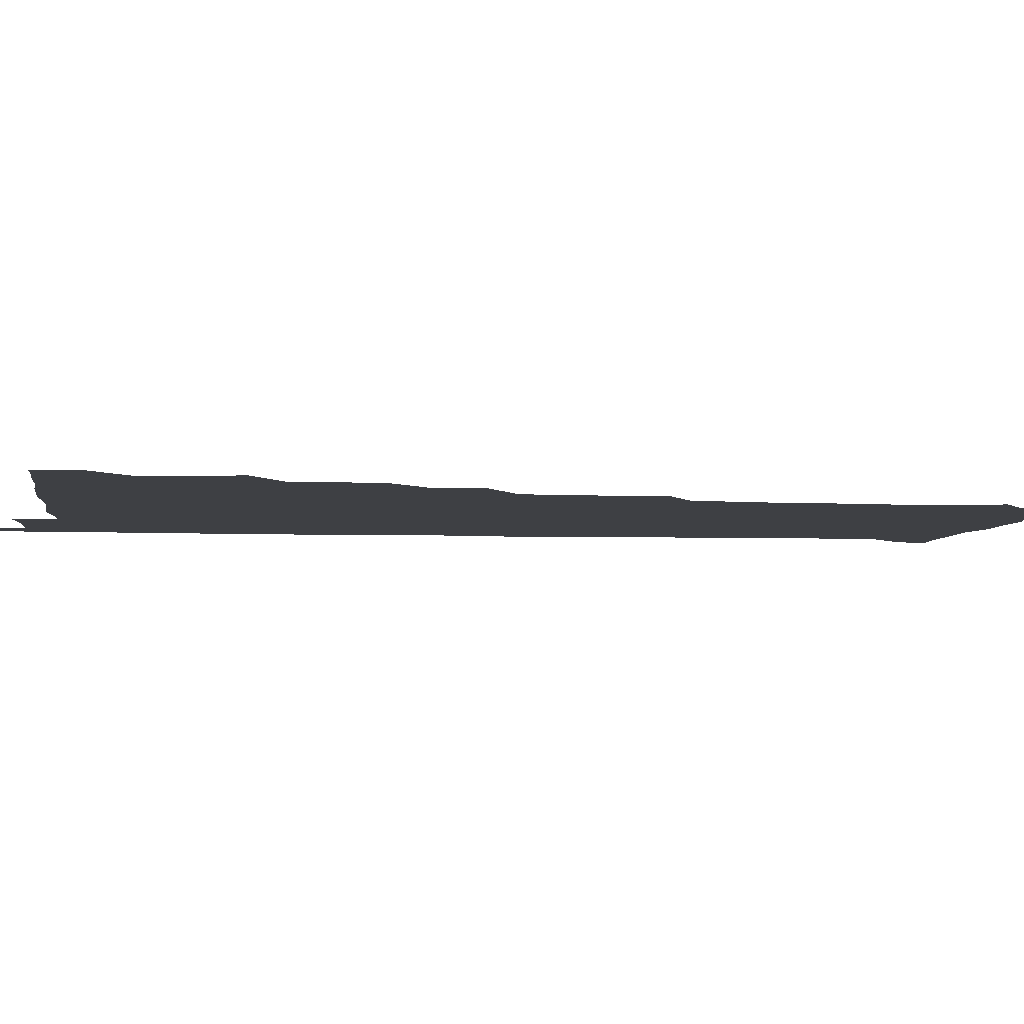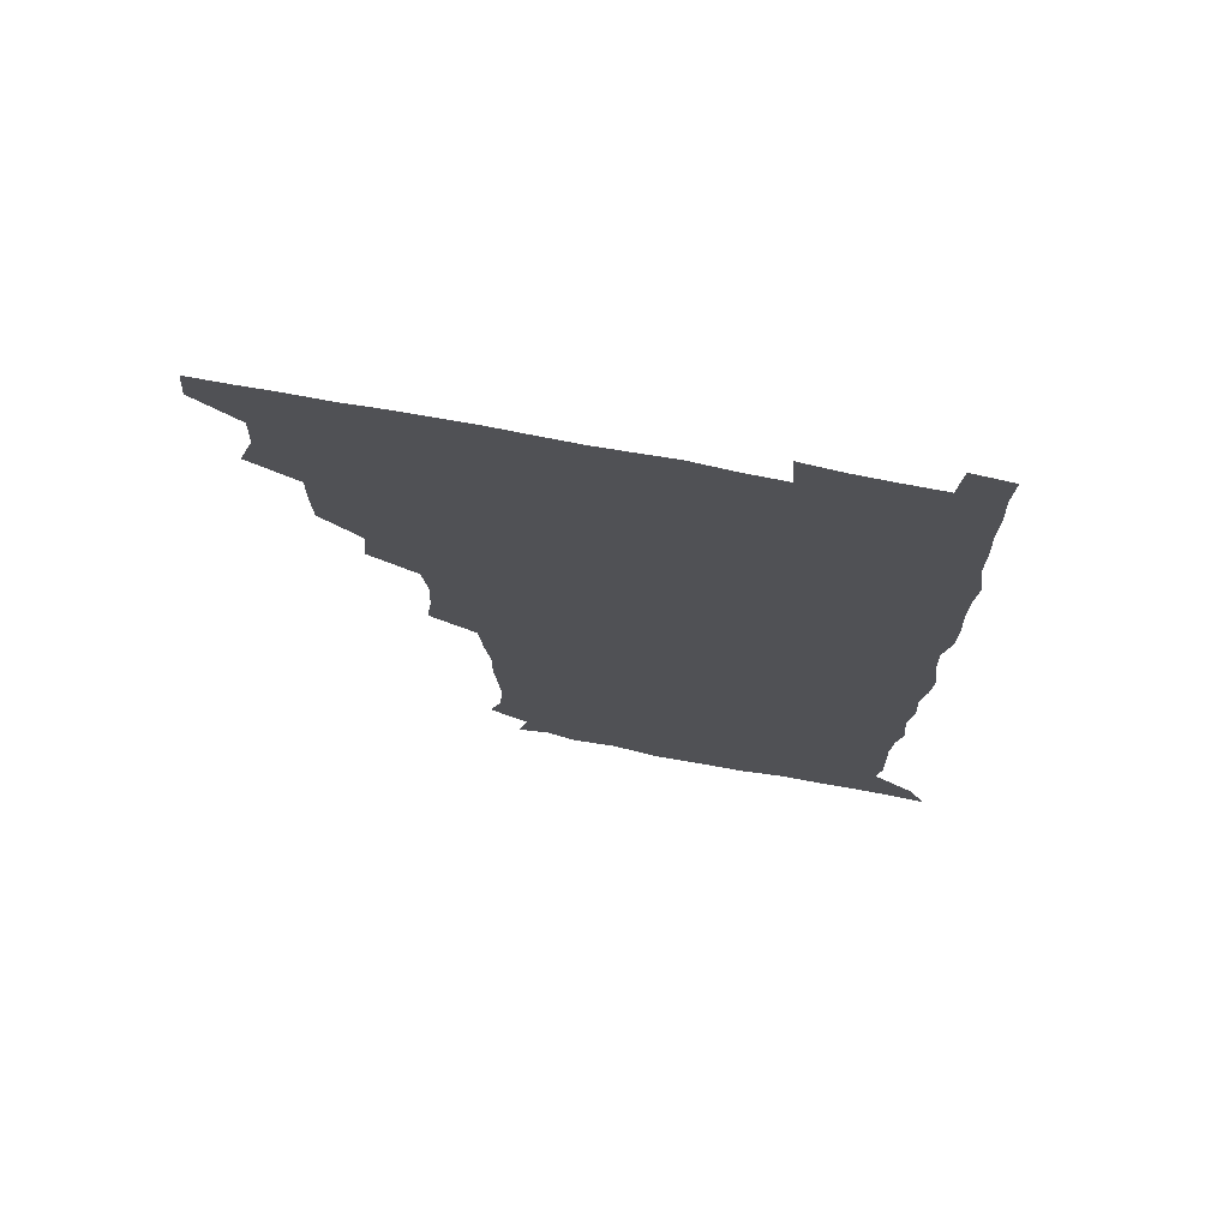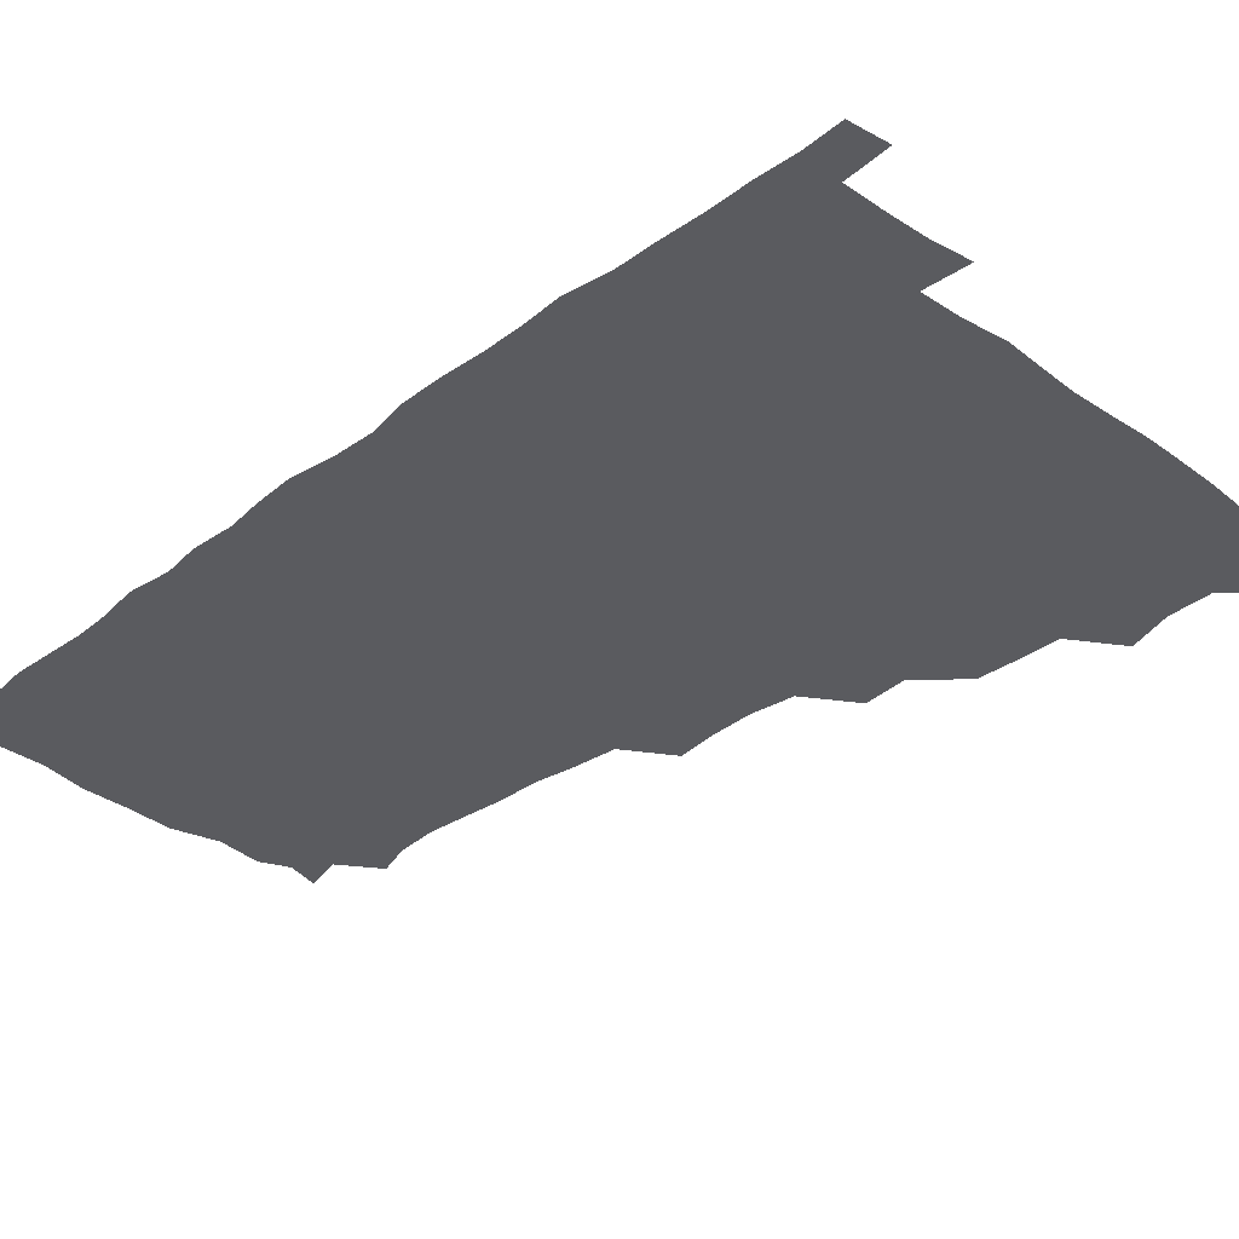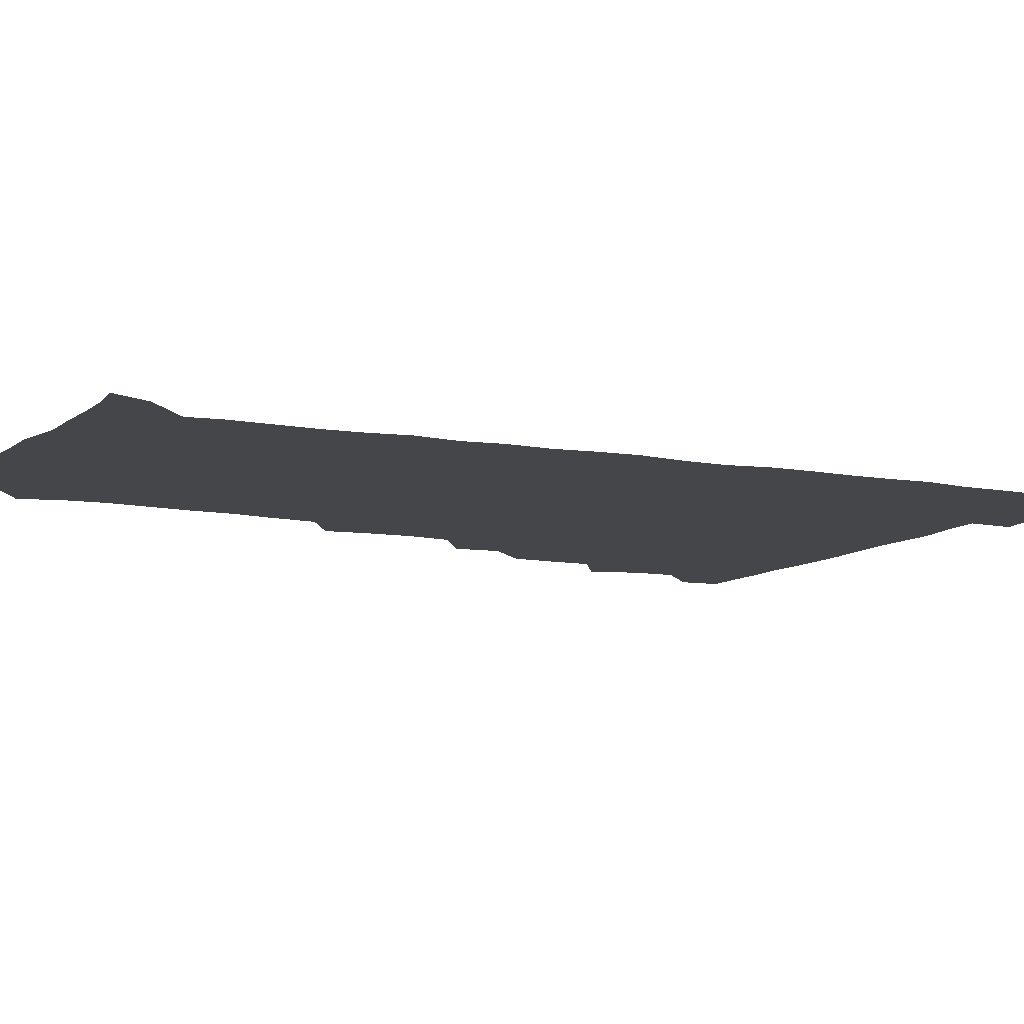
<metadata>
{"format":"obj","ext":"obj","renderer":"f3d","projection":"perspective","resolution":1024,"background":"white","views":[{"elev":-4.9,"azim":-97.2,"up":"+Z"},{"elev":73.1,"azim":10.6,"up":"+Y"},{"elev":-32.9,"azim":135.7,"up":"+Z"},{"elev":-9.5,"azim":63.6,"up":"+Z"}]}
</metadata>
<code>
v 479.8 510 0
v 481.1 525.2 0
v 490.1 460.5 0
v 495.8 477.7 0
v 496.5 494.3 0
v 497 510 0
v 496.4 525.3 0
v 509 416.4 0
v 508.6 432 0
v 508.7 448.3 0
v 511.8 465.6 0
v 512.2 480.4 0
v 513.3 495.6 0
v 512.5 510.2 0
v 511.2 526 0
v 522.4 383.7 0
v 524 401 0
v 525.8 418.8 0
v 526.5 435.2 0
v 525.6 450.1 0
v 526.6 465.5 0
v 527.1 480.6 0
v 528.2 495.7 0
v 527.2 510.5 0
v 526.4 525.7 0
v 540.1 322.2 0
v 542.2 338.3 0
v 543 354.8 0
v 541 371.5 0
v 540.6 388.4 0
v 543.1 406.6 0
v 540.9 420.2 0
v 544.1 438.1 0
v 543.5 452.1 0
v 542.6 466.4 0
v 543 481.2 0
v 543 495.5 0
v 542.3 510.1 0
v 540.9 526.9 0
v 557.7 201 0
v 562.2 214.5 0
v 563.7 230.2 0
v 562.7 246 0
v 561.5 261.1 0
v 561.5 278.3 0
v 559.5 292.7 0
v 557.9 310.7 0
v 557.8 328.1 0
v 558.1 344.1 0
v 557.4 359.3 0
v 557.3 375.6 0
v 557 391.1 0
v 557.6 407.2 0
v 556.8 421.7 0
v 557.7 437.1 0
v 558.1 452.2 0
v 558.2 466.9 0
v 558 481.2 0
v 557.4 495.7 0
v 556.7 510.7 0
v 555.5 527.4 0
v 568.4 176 0
v 572.3 191.1 0
v 571.3 203 0
v 576.9 223.3 0
v 576.5 238.3 0
v 576 253.4 0
v 575.5 268.7 0
v 574.3 283.2 0
v 574 300 0
v 573.8 316.7 0
v 573.8 332.4 0
v 572.8 346.5 0
v 572.6 361.9 0
v 572.2 376.9 0
v 572 392.2 0
v 572.7 408.1 0
v 573 423.1 0
v 572.8 437.4 0
v 572.9 452.4 0
v 572.6 466.8 0
v 572.2 481.2 0
v 572.1 495.6 0
v 571.8 510 0
v 570 527.7 0
v 580.9 179.7 0
v 585.1 192.9 0
v 587 208.6 0
v 590.9 228.7 0
v 590 242.8 0
v 590.2 257.7 0
v 589.4 272.5 0
v 588 285.6 0
v 588.1 302.3 0
v 587.7 317.2 0
v 587.7 332.9 0
v 587.8 348.3 0
v 587.2 362.8 0
v 587.5 378.8 0
v 587.5 393.8 0
v 587.4 408.2 0
v 588.1 423.9 0
v 587.1 437.3 0
v 587.6 452.4 0
v 588 466.8 0
v 586.8 481.4 0
v 586.7 495.8 0
v 586.3 510.4 0
v 585 527 0
v 591.6 175 0
v 601.8 199.3 0
v 603.9 215.9 0
v 604.1 229.4 0
v 602.7 241.1 0
v 603.4 259.2 0
v 603 273.6 0
v 603 289.2 0
v 602.5 303.8 0
v 602.4 318 0
v 602.1 333.5 0
v 602.3 348.9 0
v 601.6 362.5 0
v 601.7 377.6 0
v 601.5 392.2 0
v 602 408.6 0
v 601.9 423.3 0
v 601.6 437.1 0
v 602.1 452.3 0
v 602.2 466.8 0
v 601.9 481.3 0
v 601.1 496.3 0
v 601.1 510.8 0
v 600.2 526.5 0
v 608.7 177.3 0
v 616.1 199.7 0
v 617.5 215.4 0
v 617.8 230.6 0
v 617.7 245.1 0
v 617.4 259.1 0
v 617.1 273.8 0
v 616.9 288.7 0
v 616.4 302.9 0
v 617 320.8 0
v 616.8 334.4 0
v 616.7 349.4 0
v 616.1 362.5 0
v 616.5 378.6 0
v 616.5 393.8 0
v 616.5 408.7 0
v 616.3 422.9 0
v 616.4 437.6 0
v 616.9 453 0
v 616.7 466.9 0
v 616.9 481.3 0
v 617.1 495.6 0
v 616.4 510.2 0
v 614.8 527.3 0
v 626.2 172.9 0
v 630.1 198 0
v 631.4 215.4 0
v 631.8 231.5 0
v 631.6 245.2 0
v 631.7 260.4 0
v 631.4 275.1 0
v 631.3 290 0
v 631.5 304.7 0
v 631.3 318.8 0
v 631 334.1 0
v 630.9 349.3 0
v 631.1 365 0
v 631 378.6 0
v 630.9 393.9 0
v 630.9 409.2 0
v 630.9 423 0
v 630.8 437.6 0
v 631.1 452.5 0
v 631.3 466.8 0
v 631.5 481.3 0
v 631.8 495.5 0
v 631.1 510.6 0
v 629.1 528.2 0
v 644.4 174.1 0
v 645.3 196.9 0
v 645.5 215.5 0
v 645.7 231.2 0
v 645.7 244.6 0
v 645.8 260.4 0
v 645.8 273.8 0
v 645.3 289.2 0
v 645.4 306.7 0
v 645.7 319 0
v 645.6 332.8 0
v 645.3 348.9 0
v 645.3 364.2 0
v 645.2 379.7 0
v 645.4 394 0
v 645.5 408.3 0
v 645.3 423.7 0
v 645.1 438.7 0
v 645.8 452.4 0
v 645.9 466.7 0
v 646 481.5 0
v 646.2 495.9 0
v 646 510.5 0
v 645.2 526.2 0
v 662.3 174.4 0
v 660.7 196.8 0
v 660 214 0
v 659.6 230.4 0
v 660.3 242.6 0
v 659.5 260.2 0
v 659.8 275 0
v 659.6 290 0
v 659.6 305.1 0
v 659.7 319.6 0
v 659.7 333.5 0
v 659.4 350.1 0
v 659.5 364.4 0
v 660.3 377.8 0
v 659.6 393.9 0
v 660 408.2 0
v 660 423.1 0
v 660.7 437.1 0
v 660.2 452.7 0
v 660.4 467.1 0
v 660.6 481.5 0
v 660.6 496.1 0
v 660.9 510.6 0
v 660.7 525.7 0
v 659.8 542.7 0
v 679.8 178 0
v 676 196.4 0
v 674.2 214 0
v 673.7 229.4 0
v 674.2 243.6 0
v 673.9 258.7 0
v 673.5 274.9 0
v 673.9 288.9 0
v 673.2 305.5 0
v 673.6 319.5 0
v 673.5 334.8 0
v 674.2 348.6 0
v 673.8 363.9 0
v 674.2 378.1 0
v 675.3 391.7 0
v 674.5 407.5 0
v 674.5 422.8 0
v 674.9 437.1 0
v 674 453.4 0
v 674.8 467.2 0
v 675 481.7 0
v 675.3 496.2 0
v 675.4 510.8 0
v 675.5 525.7 0
v 675.3 540.7 0
v 696.5 178 0
v 691.1 195.5 0
v 688.6 212.2 0
v 687.8 228 0
v 688.2 242.1 0
v 687.9 257.7 0
v 688.1 272.5 0
v 688.3 287.5 0
v 688.2 302.5 0
v 687.3 319 0
v 688.2 332.9 0
v 688.8 347.1 0
v 688.8 361.9 0
v 688.4 377.3 0
v 689.7 391 0
v 687.5 409.2 0
v 689.6 421.9 0
v 689.6 436.8 0
v 689.5 451.8 0
v 689.6 466.6 0
v 689.8 481.3 0
v 689.9 496.2 0
v 689.9 510.9 0
v 690.3 525.5 0
v 690.6 540 0
v 711.4 178.7 0
v 705.8 194 0
v 702.5 210.2 0
v 702.6 224.2 0
v 702.5 238.9 0
v 702.3 254.3 0
v 701.8 270.5 0
v 702.8 284.7 0
v 702.7 299.8 0
v 702.2 315.7 0
v 703 330.1 0
v 704.5 344.1 0
v 702.6 361.1 0
v 702.6 375.7 0
v 705 389 0
v 703.7 406.1 0
v 703.6 421 0
v 704.9 435.1 0
v 703.6 451.4 0
v 704 465.9 0
v 704.3 480.7 0
v 705.2 495.4 0
v 704.7 510.7 0
v 705.4 525.4 0
v 705.2 539.9 0
v 706.6 557.1 0
v 725.1 178.6 0
v 717.9 194.3 0
v 715.8 206.1 0
v 717.4 218.2 0
v 717.1 232.9 0
v 716.7 248.3 0
v 717.7 263.1 0
v 720 276.6 0
v 718.4 293.3 0
v 720.5 307.6 0
v 719.8 323.7 0
v 721.7 338 0
v 722.7 352.8 0
v 720.6 369.5 0
v 720.2 385.7 0
v 722.9 400.1 0
v 723.2 415.4 0
v 722.5 430.9 0
v 722.7 446.4 0
v 723.8 461.2 0
v 721.5 477.9 0
v 721.5 493.6 0
v 720.9 509.8 0
v 721.2 525.3 0
v 720.4 540.6 0
v 721.3 555.4 0
v 738 177.3 0
v 731.9 191.2 0
f 5 6 1
f 1 6 2
f 6 7 2
f 10 11 3
f 3 11 4
f 11 12 4
f 4 12 5
f 12 13 5
f 5 13 6
f 13 14 6
f 6 14 7
f 14 15 7
f 17 18 8
f 8 18 9
f 18 19 9
f 9 19 10
f 19 20 10
f 10 20 11
f 20 21 11
f 11 21 12
f 21 22 12
f 12 22 13
f 22 23 13
f 13 23 14
f 23 24 14
f 14 24 15
f 24 25 15
f 29 30 16
f 16 30 17
f 30 31 17
f 17 31 18
f 31 32 18
f 18 32 19
f 32 33 19
f 19 33 20
f 33 34 20
f 20 34 21
f 34 35 21
f 21 35 22
f 35 36 22
f 22 36 23
f 36 37 23
f 23 37 24
f 37 38 24
f 24 38 25
f 38 39 25
f 47 48 26
f 26 48 27
f 48 49 27
f 27 49 28
f 49 50 28
f 28 50 29
f 50 51 29
f 29 51 30
f 51 52 30
f 30 52 31
f 52 53 31
f 31 53 32
f 53 54 32
f 32 54 33
f 54 55 33
f 33 55 34
f 55 56 34
f 34 56 35
f 56 57 35
f 35 57 36
f 57 58 36
f 36 58 37
f 58 59 37
f 37 59 38
f 59 60 38
f 38 60 39
f 60 61 39
f 63 64 40
f 40 64 41
f 64 65 41
f 41 65 42
f 65 66 42
f 42 66 43
f 66 67 43
f 43 67 44
f 67 68 44
f 44 68 45
f 68 69 45
f 45 69 46
f 69 70 46
f 46 70 47
f 70 71 47
f 47 71 48
f 71 72 48
f 48 72 49
f 72 73 49
f 49 73 50
f 73 74 50
f 50 74 51
f 74 75 51
f 51 75 52
f 75 76 52
f 52 76 53
f 76 77 53
f 53 77 54
f 77 78 54
f 54 78 55
f 78 79 55
f 55 79 56
f 79 80 56
f 56 80 57
f 80 81 57
f 57 81 58
f 81 82 58
f 58 82 59
f 82 83 59
f 59 83 60
f 83 84 60
f 60 84 61
f 84 85 61
f 62 86 63
f 86 87 63
f 63 87 64
f 87 88 64
f 64 88 65
f 88 89 65
f 65 89 66
f 89 90 66
f 66 90 67
f 90 91 67
f 67 91 68
f 91 92 68
f 68 92 69
f 92 93 69
f 69 93 70
f 93 94 70
f 70 94 71
f 94 95 71
f 71 95 72
f 95 96 72
f 72 96 73
f 96 97 73
f 73 97 74
f 97 98 74
f 74 98 75
f 98 99 75
f 75 99 76
f 99 100 76
f 76 100 77
f 100 101 77
f 77 101 78
f 101 102 78
f 78 102 79
f 102 103 79
f 79 103 80
f 103 104 80
f 80 104 81
f 104 105 81
f 81 105 82
f 105 106 82
f 82 106 83
f 106 107 83
f 83 107 84
f 107 108 84
f 84 108 85
f 108 109 85
f 86 110 87
f 110 111 87
f 87 111 88
f 111 112 88
f 88 112 89
f 112 113 89
f 89 113 90
f 113 114 90
f 90 114 91
f 114 115 91
f 91 115 92
f 115 116 92
f 92 116 93
f 116 117 93
f 93 117 94
f 117 118 94
f 94 118 95
f 118 119 95
f 95 119 96
f 119 120 96
f 96 120 97
f 120 121 97
f 97 121 98
f 121 122 98
f 98 122 99
f 122 123 99
f 99 123 100
f 123 124 100
f 100 124 101
f 124 125 101
f 101 125 102
f 125 126 102
f 102 126 103
f 126 127 103
f 103 127 104
f 127 128 104
f 104 128 105
f 128 129 105
f 105 129 106
f 129 130 106
f 106 130 107
f 130 131 107
f 107 131 108
f 131 132 108
f 108 132 109
f 132 133 109
f 110 134 111
f 134 135 111
f 111 135 112
f 135 136 112
f 112 136 113
f 136 137 113
f 113 137 114
f 137 138 114
f 114 138 115
f 138 139 115
f 115 139 116
f 139 140 116
f 116 140 117
f 140 141 117
f 117 141 118
f 141 142 118
f 118 142 119
f 142 143 119
f 119 143 120
f 143 144 120
f 120 144 121
f 144 145 121
f 121 145 122
f 145 146 122
f 122 146 123
f 146 147 123
f 123 147 124
f 147 148 124
f 124 148 125
f 148 149 125
f 125 149 126
f 149 150 126
f 126 150 127
f 150 151 127
f 127 151 128
f 151 152 128
f 128 152 129
f 152 153 129
f 129 153 130
f 153 154 130
f 130 154 131
f 154 155 131
f 131 155 132
f 155 156 132
f 132 156 133
f 156 157 133
f 134 158 135
f 158 159 135
f 135 159 136
f 159 160 136
f 136 160 137
f 160 161 137
f 137 161 138
f 161 162 138
f 138 162 139
f 162 163 139
f 139 163 140
f 163 164 140
f 140 164 141
f 164 165 141
f 141 165 142
f 165 166 142
f 142 166 143
f 166 167 143
f 143 167 144
f 167 168 144
f 144 168 145
f 168 169 145
f 145 169 146
f 169 170 146
f 146 170 147
f 170 171 147
f 147 171 148
f 171 172 148
f 148 172 149
f 172 173 149
f 149 173 150
f 173 174 150
f 150 174 151
f 174 175 151
f 151 175 152
f 175 176 152
f 152 176 153
f 176 177 153
f 153 177 154
f 177 178 154
f 154 178 155
f 178 179 155
f 155 179 156
f 179 180 156
f 156 180 157
f 180 181 157
f 158 182 159
f 182 183 159
f 159 183 160
f 183 184 160
f 160 184 161
f 184 185 161
f 161 185 162
f 185 186 162
f 162 186 163
f 186 187 163
f 163 187 164
f 187 188 164
f 164 188 165
f 188 189 165
f 165 189 166
f 189 190 166
f 166 190 167
f 190 191 167
f 167 191 168
f 191 192 168
f 168 192 169
f 192 193 169
f 169 193 170
f 193 194 170
f 170 194 171
f 194 195 171
f 171 195 172
f 195 196 172
f 172 196 173
f 196 197 173
f 173 197 174
f 197 198 174
f 174 198 175
f 198 199 175
f 175 199 176
f 199 200 176
f 176 200 177
f 200 201 177
f 177 201 178
f 201 202 178
f 178 202 179
f 202 203 179
f 179 203 180
f 203 204 180
f 180 204 181
f 204 205 181
f 182 206 183
f 206 207 183
f 183 207 184
f 207 208 184
f 184 208 185
f 208 209 185
f 185 209 186
f 209 210 186
f 186 210 187
f 210 211 187
f 187 211 188
f 211 212 188
f 188 212 189
f 212 213 189
f 189 213 190
f 213 214 190
f 190 214 191
f 214 215 191
f 191 215 192
f 215 216 192
f 192 216 193
f 216 217 193
f 193 217 194
f 217 218 194
f 194 218 195
f 218 219 195
f 195 219 196
f 219 220 196
f 196 220 197
f 220 221 197
f 197 221 198
f 221 222 198
f 198 222 199
f 222 223 199
f 199 223 200
f 223 224 200
f 200 224 201
f 224 225 201
f 201 225 202
f 225 226 202
f 202 226 203
f 226 227 203
f 203 227 204
f 227 228 204
f 204 228 205
f 228 229 205
f 206 231 207
f 231 232 207
f 207 232 208
f 232 233 208
f 208 233 209
f 233 234 209
f 209 234 210
f 234 235 210
f 210 235 211
f 235 236 211
f 211 236 212
f 236 237 212
f 212 237 213
f 237 238 213
f 213 238 214
f 238 239 214
f 214 239 215
f 239 240 215
f 215 240 216
f 240 241 216
f 216 241 217
f 241 242 217
f 217 242 218
f 242 243 218
f 218 243 219
f 243 244 219
f 219 244 220
f 244 245 220
f 220 245 221
f 245 246 221
f 221 246 222
f 246 247 222
f 222 247 223
f 247 248 223
f 223 248 224
f 248 249 224
f 224 249 225
f 249 250 225
f 225 250 226
f 250 251 226
f 226 251 227
f 251 252 227
f 227 252 228
f 252 253 228
f 228 253 229
f 253 254 229
f 229 254 230
f 254 255 230
f 231 256 232
f 256 257 232
f 232 257 233
f 257 258 233
f 233 258 234
f 258 259 234
f 234 259 235
f 259 260 235
f 235 260 236
f 260 261 236
f 236 261 237
f 261 262 237
f 237 262 238
f 262 263 238
f 238 263 239
f 263 264 239
f 239 264 240
f 264 265 240
f 240 265 241
f 265 266 241
f 241 266 242
f 266 267 242
f 242 267 243
f 267 268 243
f 243 268 244
f 268 269 244
f 244 269 245
f 269 270 245
f 245 270 246
f 270 271 246
f 246 271 247
f 271 272 247
f 247 272 248
f 272 273 248
f 248 273 249
f 273 274 249
f 249 274 250
f 274 275 250
f 250 275 251
f 275 276 251
f 251 276 252
f 276 277 252
f 252 277 253
f 277 278 253
f 253 278 254
f 278 279 254
f 254 279 255
f 279 280 255
f 256 281 257
f 281 282 257
f 257 282 258
f 282 283 258
f 258 283 259
f 283 284 259
f 259 284 260
f 284 285 260
f 260 285 261
f 285 286 261
f 261 286 262
f 286 287 262
f 262 287 263
f 287 288 263
f 263 288 264
f 288 289 264
f 264 289 265
f 289 290 265
f 265 290 266
f 290 291 266
f 266 291 267
f 291 292 267
f 267 292 268
f 292 293 268
f 268 293 269
f 293 294 269
f 269 294 270
f 294 295 270
f 270 295 271
f 295 296 271
f 271 296 272
f 296 297 272
f 272 297 273
f 297 298 273
f 273 298 274
f 298 299 274
f 274 299 275
f 299 300 275
f 275 300 276
f 300 301 276
f 276 301 277
f 301 302 277
f 277 302 278
f 302 303 278
f 278 303 279
f 303 304 279
f 279 304 280
f 304 305 280
f 281 307 282
f 307 308 282
f 282 308 283
f 308 309 283
f 283 309 284
f 309 310 284
f 284 310 285
f 310 311 285
f 285 311 286
f 311 312 286
f 286 312 287
f 312 313 287
f 287 313 288
f 313 314 288
f 288 314 289
f 314 315 289
f 289 315 290
f 315 316 290
f 290 316 291
f 316 317 291
f 291 317 292
f 317 318 292
f 292 318 293
f 318 319 293
f 293 319 294
f 319 320 294
f 294 320 295
f 320 321 295
f 295 321 296
f 321 322 296
f 296 322 297
f 322 323 297
f 297 323 298
f 323 324 298
f 298 324 299
f 324 325 299
f 299 325 300
f 325 326 300
f 300 326 301
f 326 327 301
f 301 327 302
f 327 328 302
f 302 328 303
f 328 329 303
f 303 329 304
f 329 330 304
f 304 330 305
f 330 331 305
f 305 331 306
f 331 332 306
f 307 333 308
f 333 334 308
f 308 334 309

</code>
